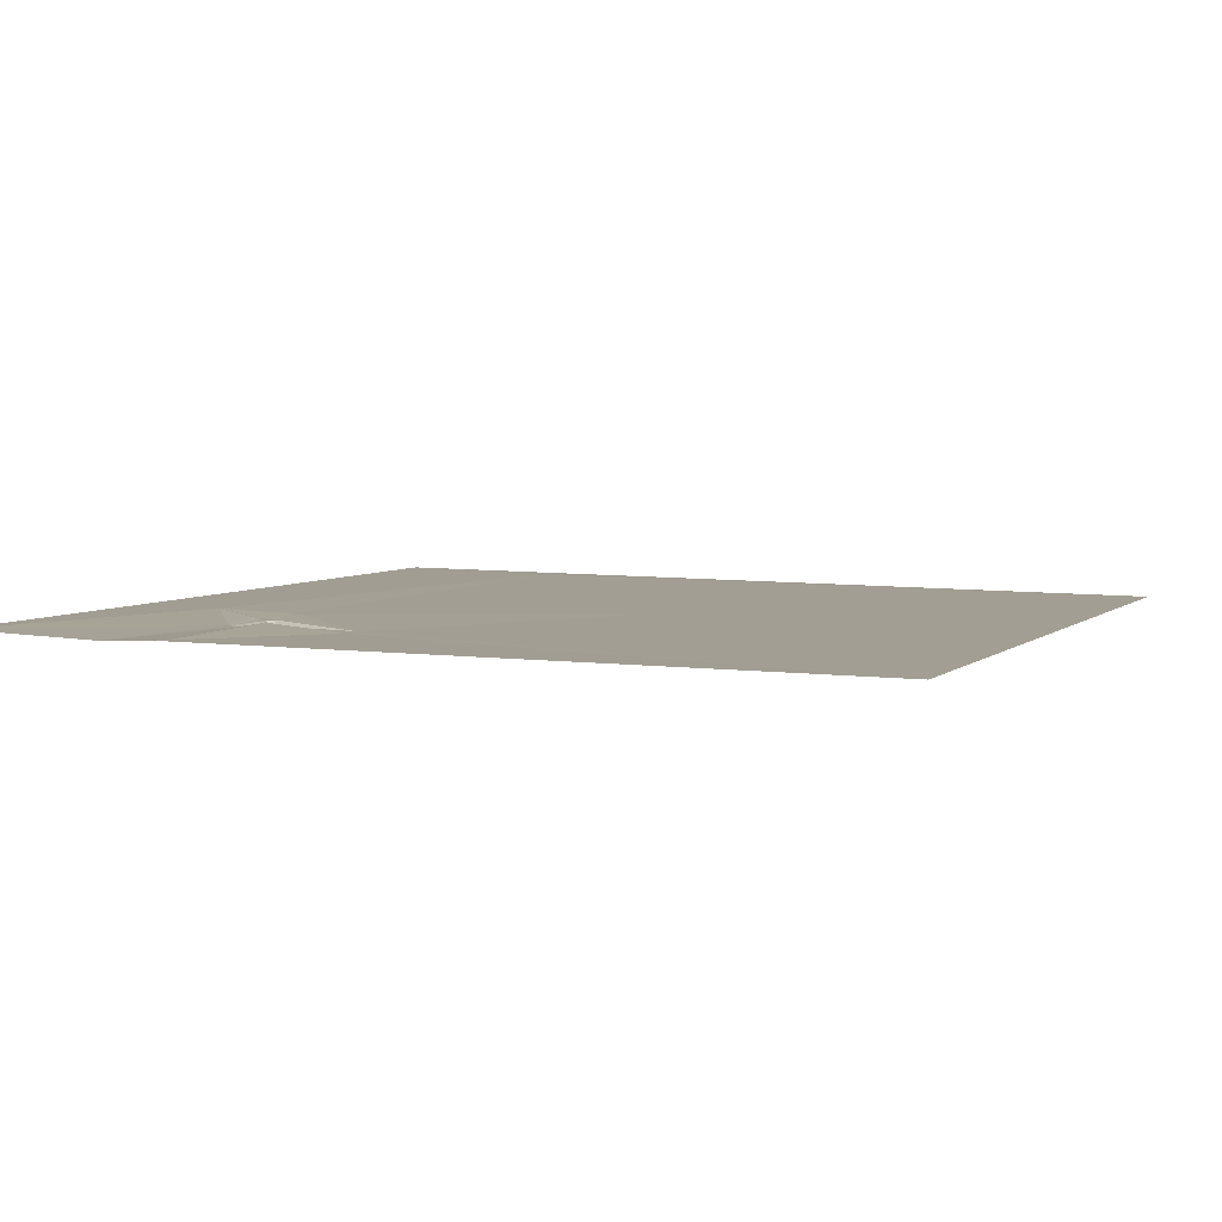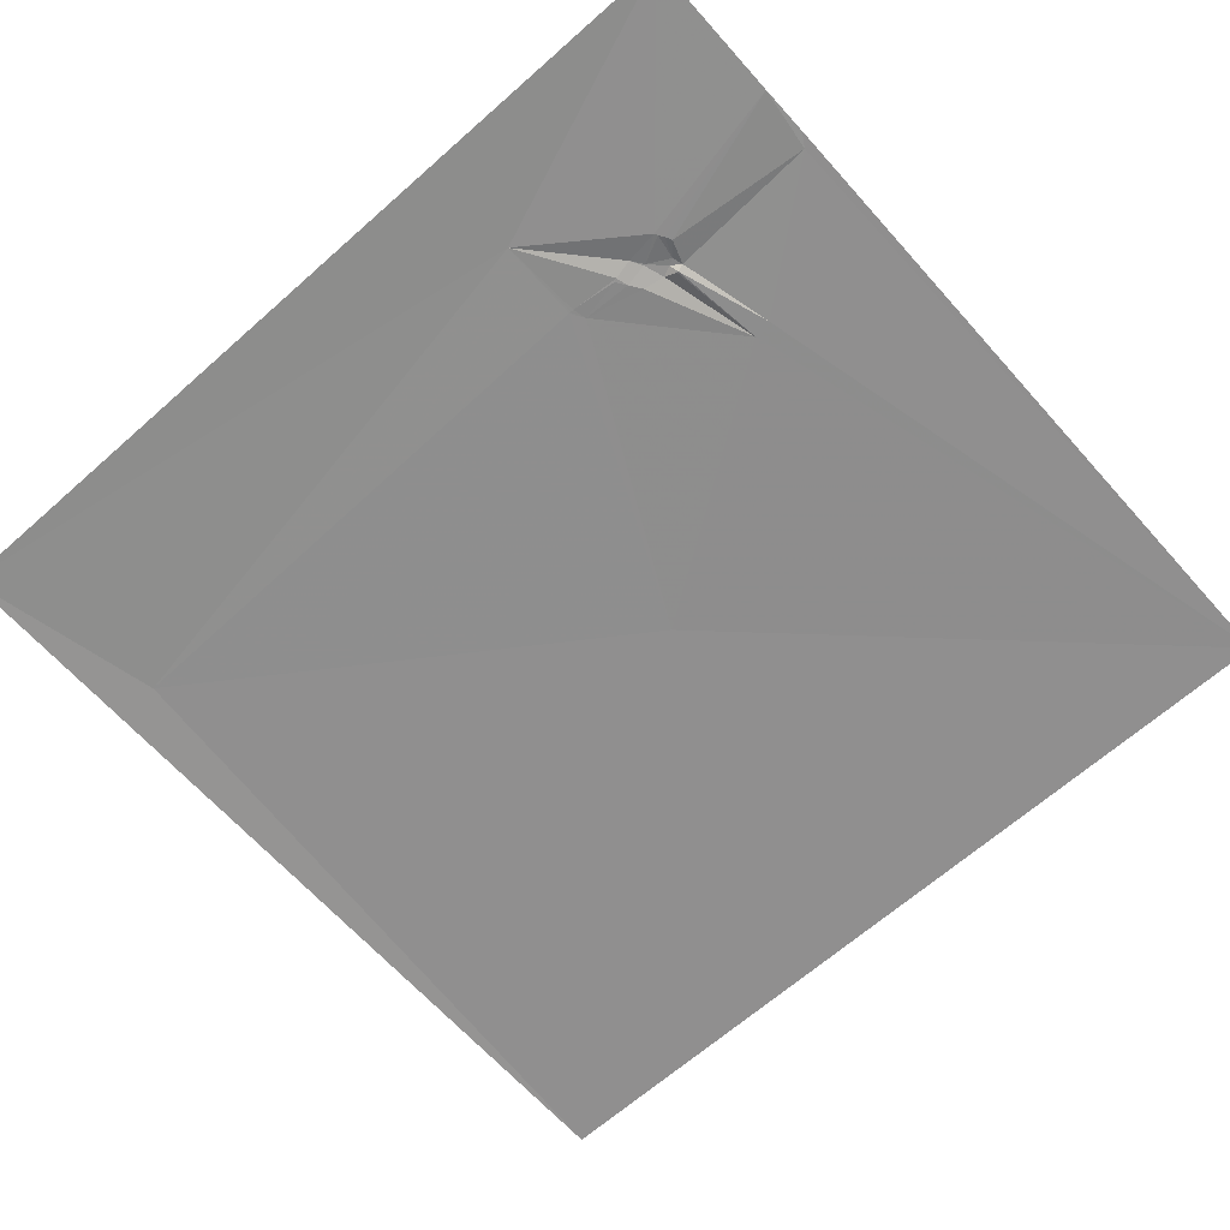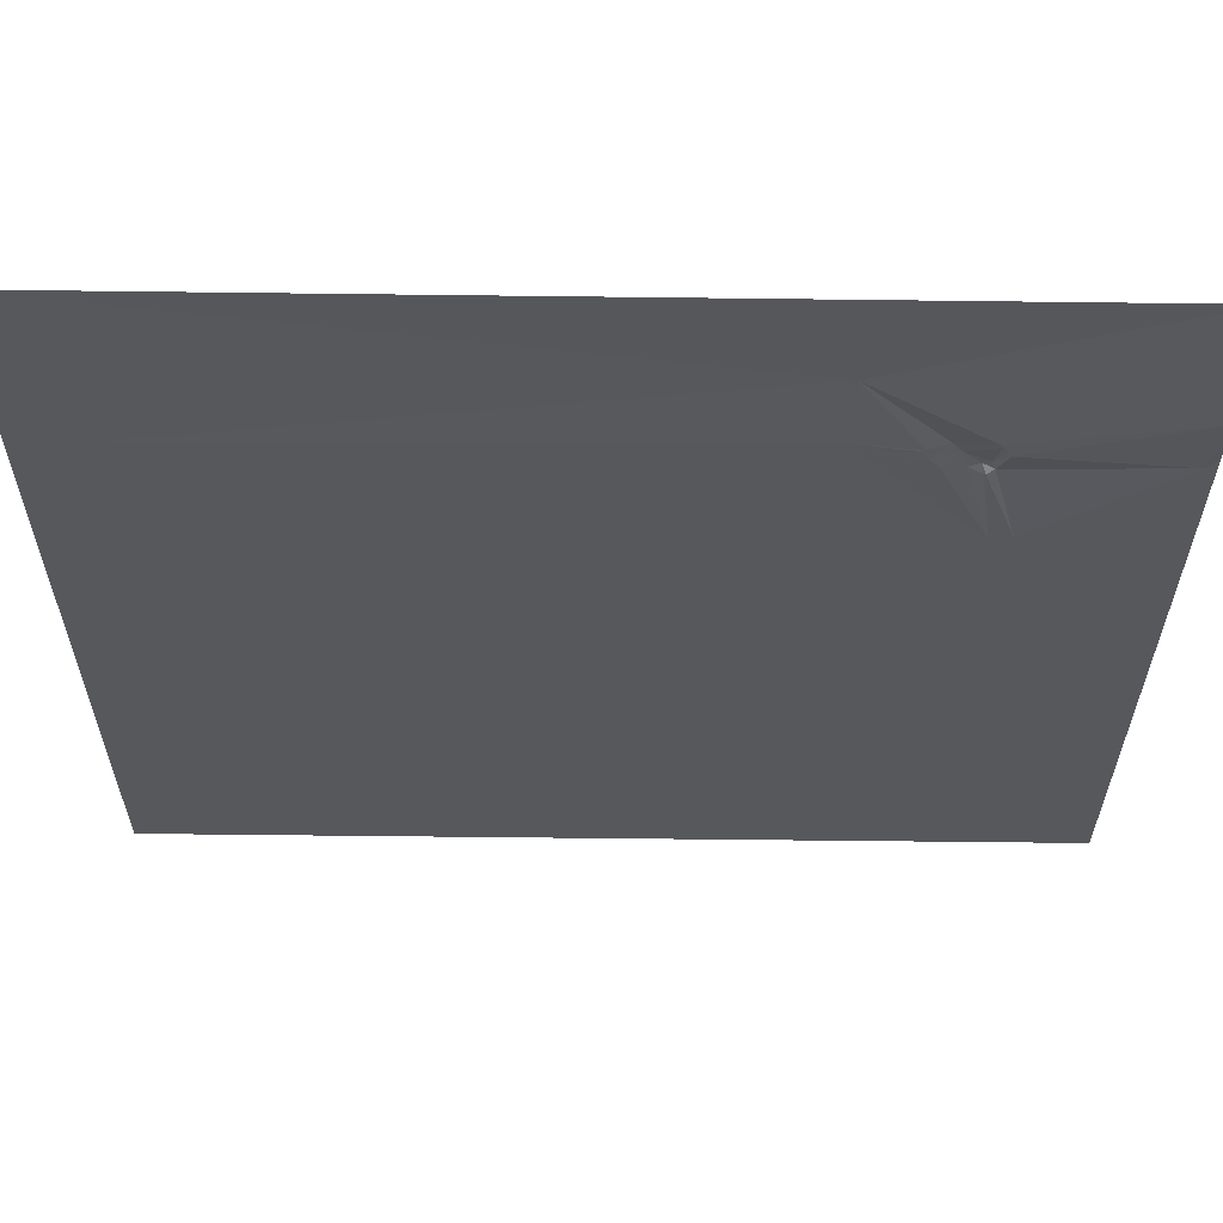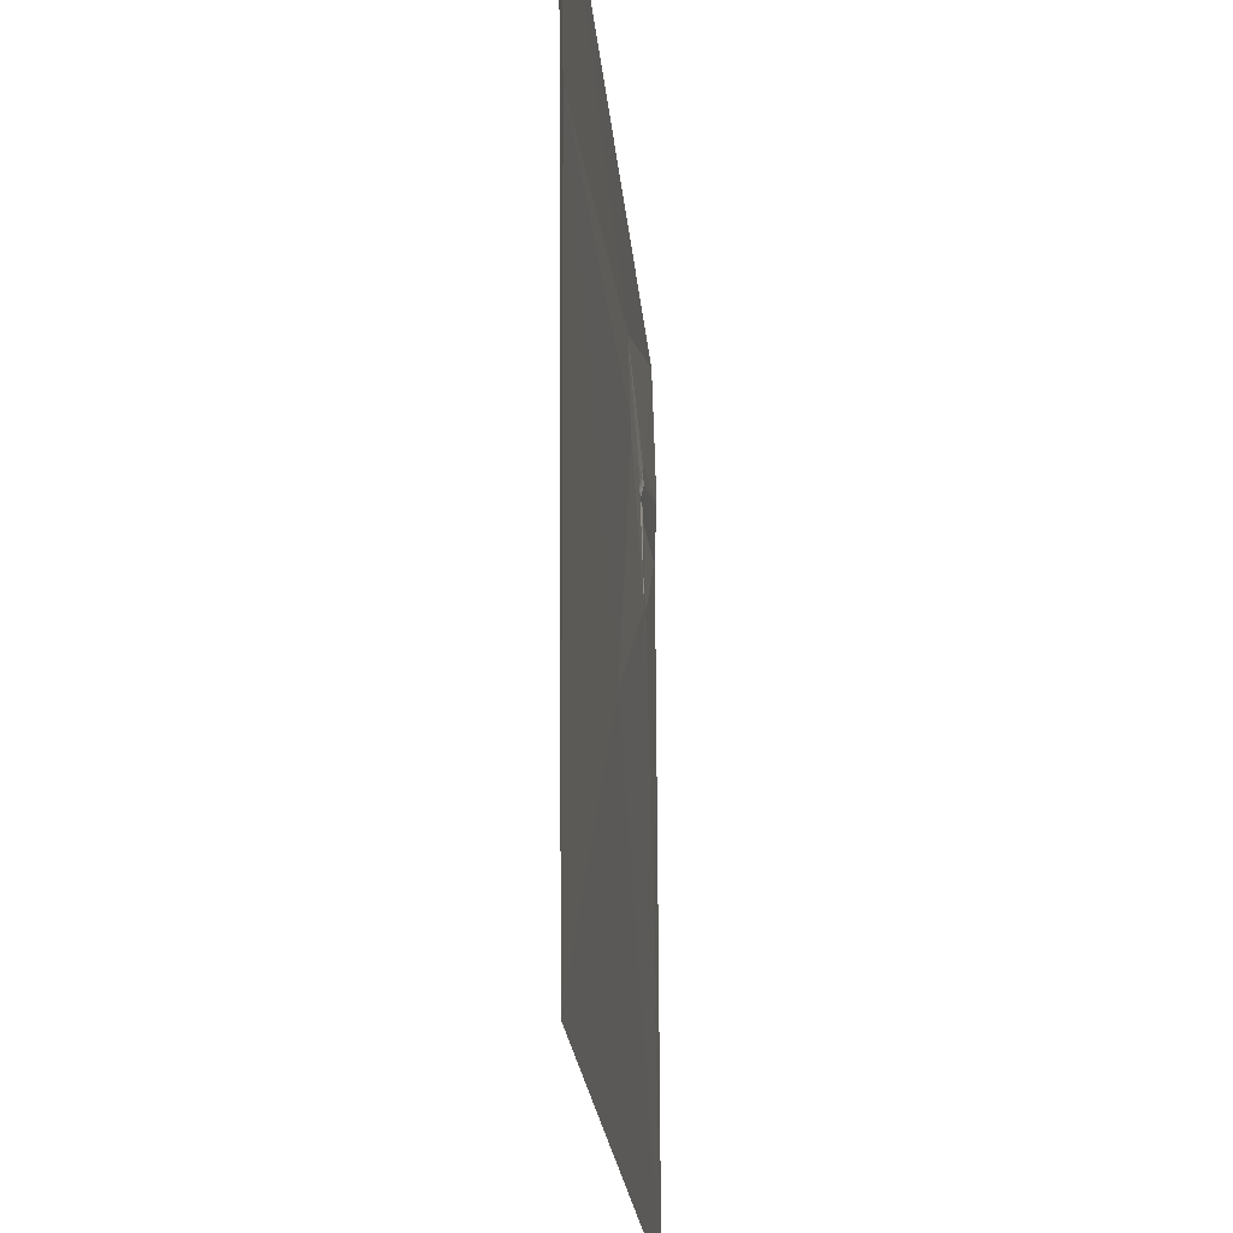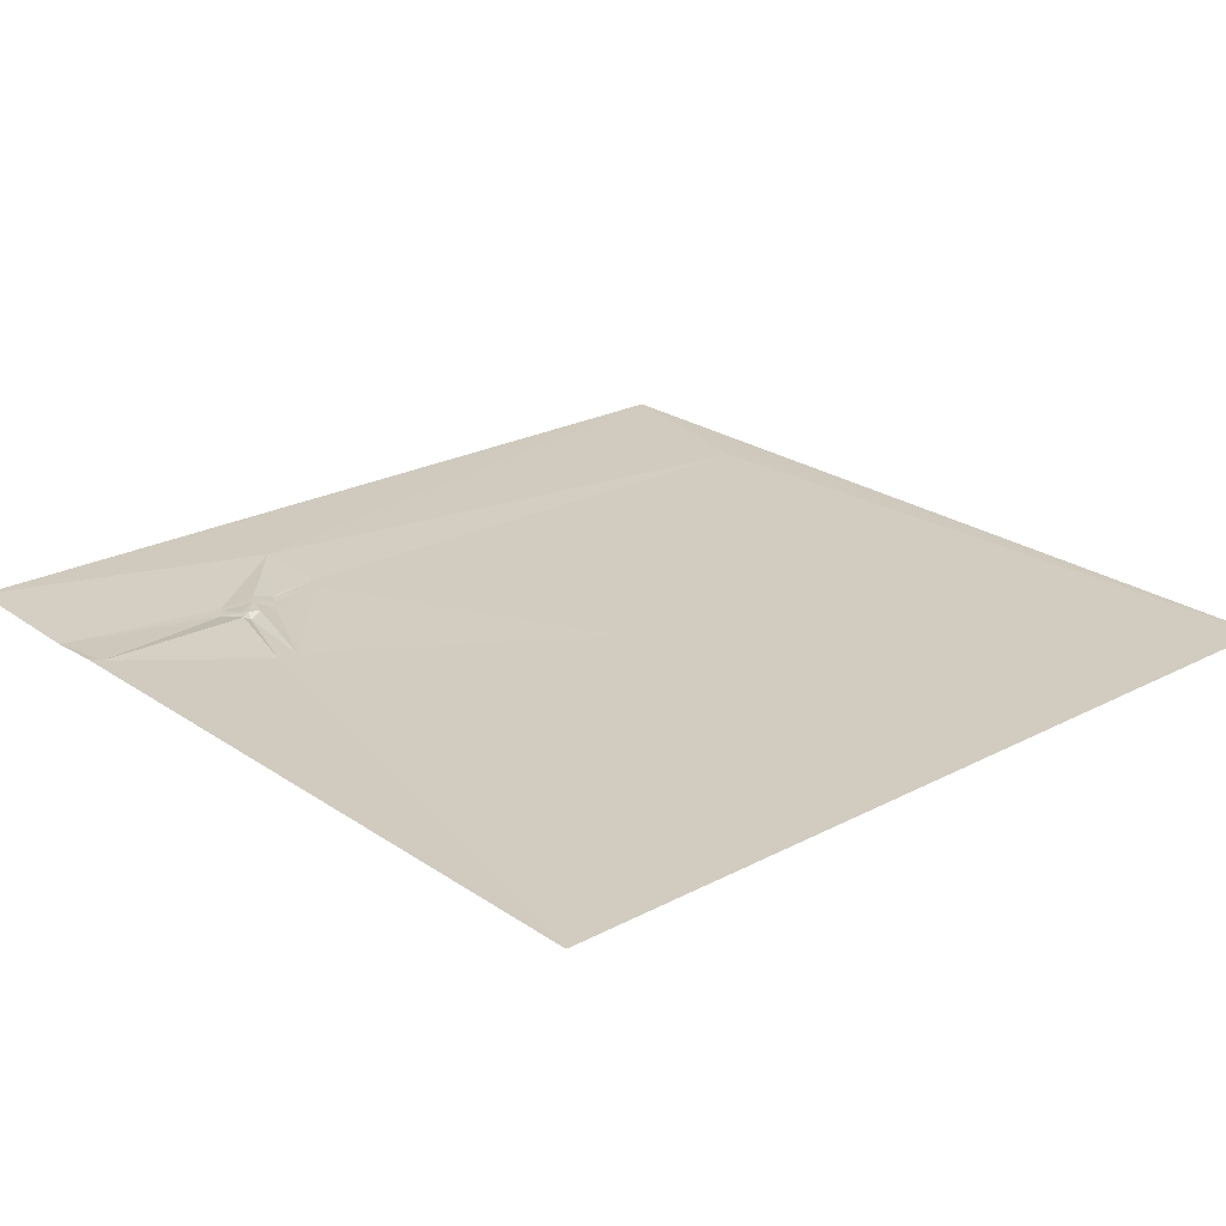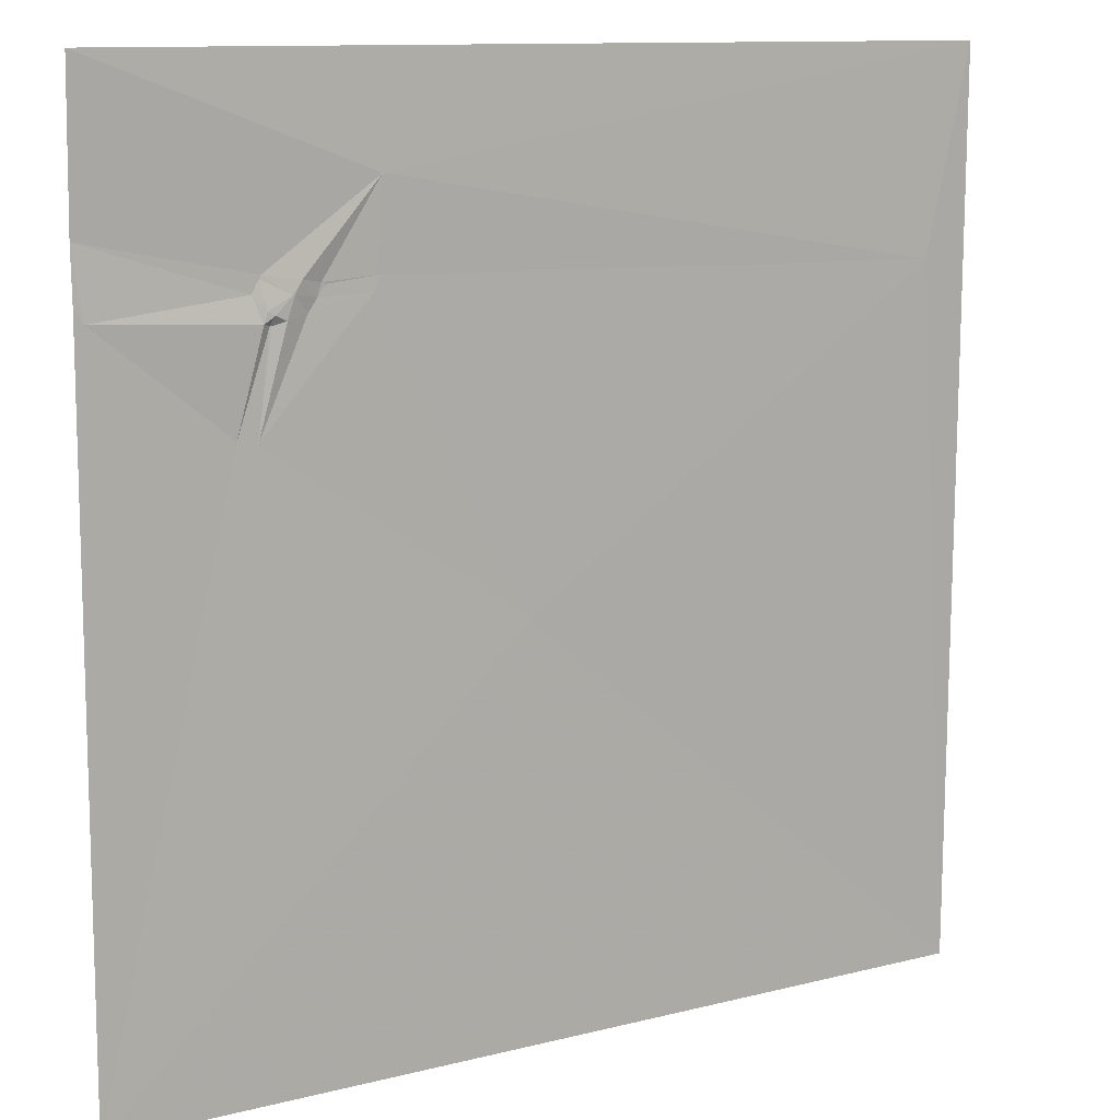
<metadata>
{"format":"obj","ext":"obj","renderer":"f3d","projection":"perspective","resolution":1024,"background":"white","views":[{"elev":5.1,"azim":112.7,"up":"+Y"},{"elev":-64.7,"azim":41.7,"up":"+Y"},{"elev":62.0,"azim":1.0,"up":"+Z"},{"elev":-22.2,"azim":-84.9,"up":"+Z"},{"elev":23.7,"azim":138.2,"up":"+Y"},{"elev":11.3,"azim":148.5,"up":"+Z"}]}
</metadata>
<code>
v 4090 15.9 -5115
v 4601 17.83 -5115
v 4445 17.91 -5174
v 4601 15.3 -5200
v 4508 15.55 -5219
v 4509 15.54 -5221
v 4445 16.74 -5222
v 4446 16.74 -5222
v 4448 16.7 -5222
v 4488 18.23 -5222
v 4477 15.69 -5224
v 4511 15.53 -5224
v 4475 15.62 -5225
v 4513 15.53 -5228
v 4492 18.23 -5229
v 4493 18.25 -5229
v 4601 16.58 -5229
v 4117 16.29 -5230
v 4450 16.73 -5230
v 4479 15.43 -5231
v 4506 17.92 -5236
v 4596 16.53 -5237
v 4484 15.4 -5238
v 4502 18.27 -5238
v 4496 18.03 -5241
v 4508 17.8 -5242
v 4503 15.81 -5243
v 4504 15.59 -5243
v 4522 15.39 -5296
v 4511 15.44 -5298
v 4512 15.43 -5300
v 4363 15.68 -5399
v 4090 11.64 -5626
v 4601 15.02 -5626
f 31 34 29
f 34 22 29
f 19 20 13
f 20 11 13
f 18 33 32
f 31 32 34
f 3 18 7
f 8 7 19
f 19 13 9
f 20 10 11
f 33 34 32
f 31 29 30
f 11 9 13
f 9 11 3
f 2 3 5
f 6 5 16
f 14 4 12
f 6 12 5
f 26 22 14
f 14 12 21
f 25 23 30
f 18 32 7
f 6 21 12
f 24 21 16
f 26 28 29
f 25 27 24
f 30 29 28
f 26 14 21
f 8 3 7
f 19 7 32
f 10 16 5
f 22 4 14
f 3 8 9
f 20 19 23
f 2 5 4
f 2 1 3
f 28 24 27
f 23 25 15
f 3 10 5
f 10 15 16
f 1 33 18
f 23 19 30
f 4 5 12
f 8 19 9
f 24 26 21
f 27 30 28
f 4 22 17
f 6 16 21
f 20 15 10
f 22 26 29
f 22 34 17
f 10 3 11
f 19 32 30
f 16 15 25
f 1 18 3
f 20 23 15
f 25 30 27
f 24 16 25
f 31 30 32
f 28 26 24

</code>
